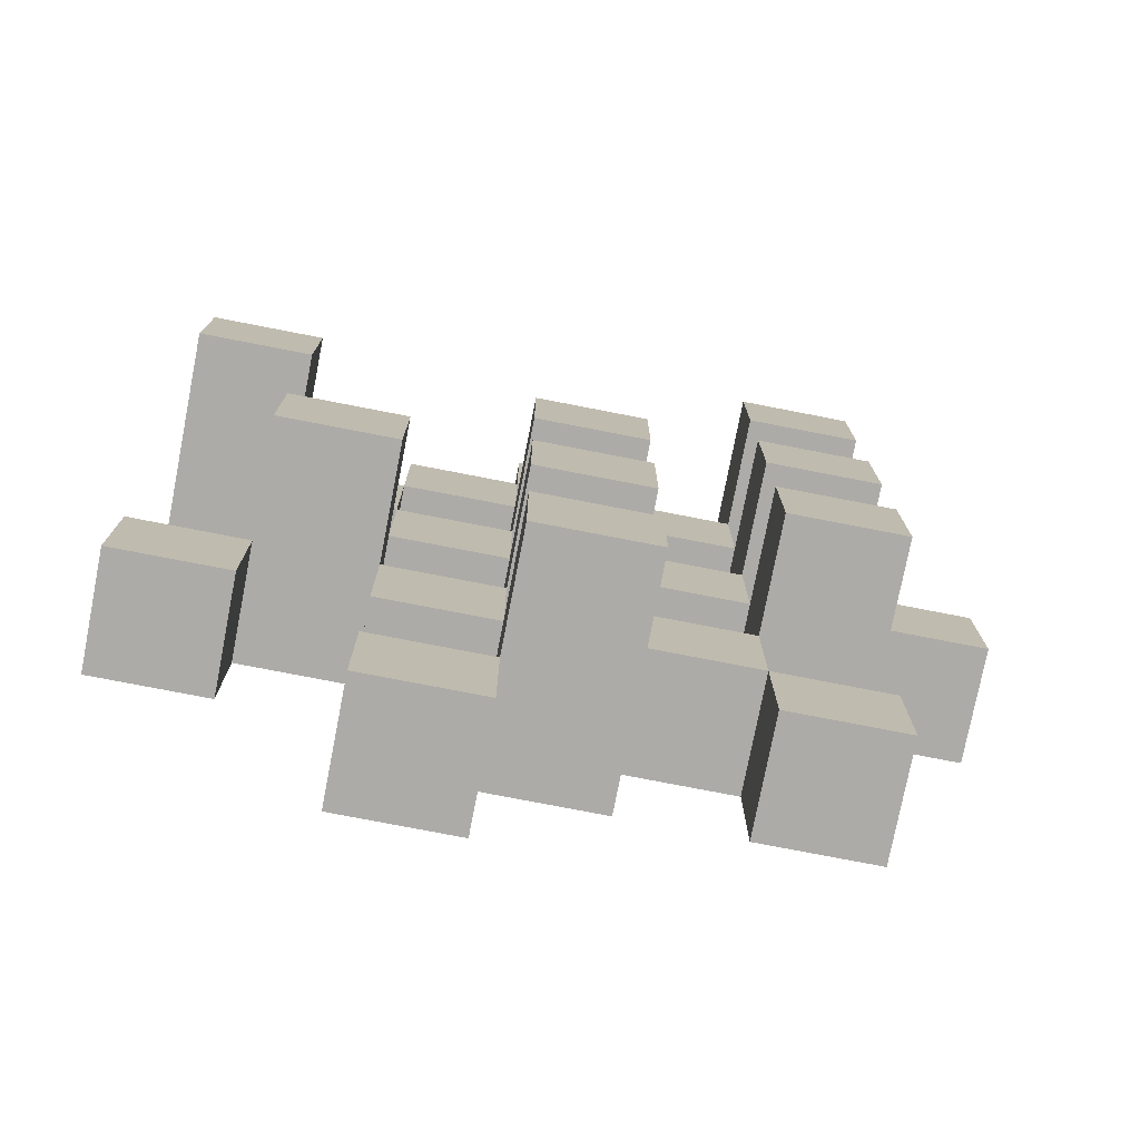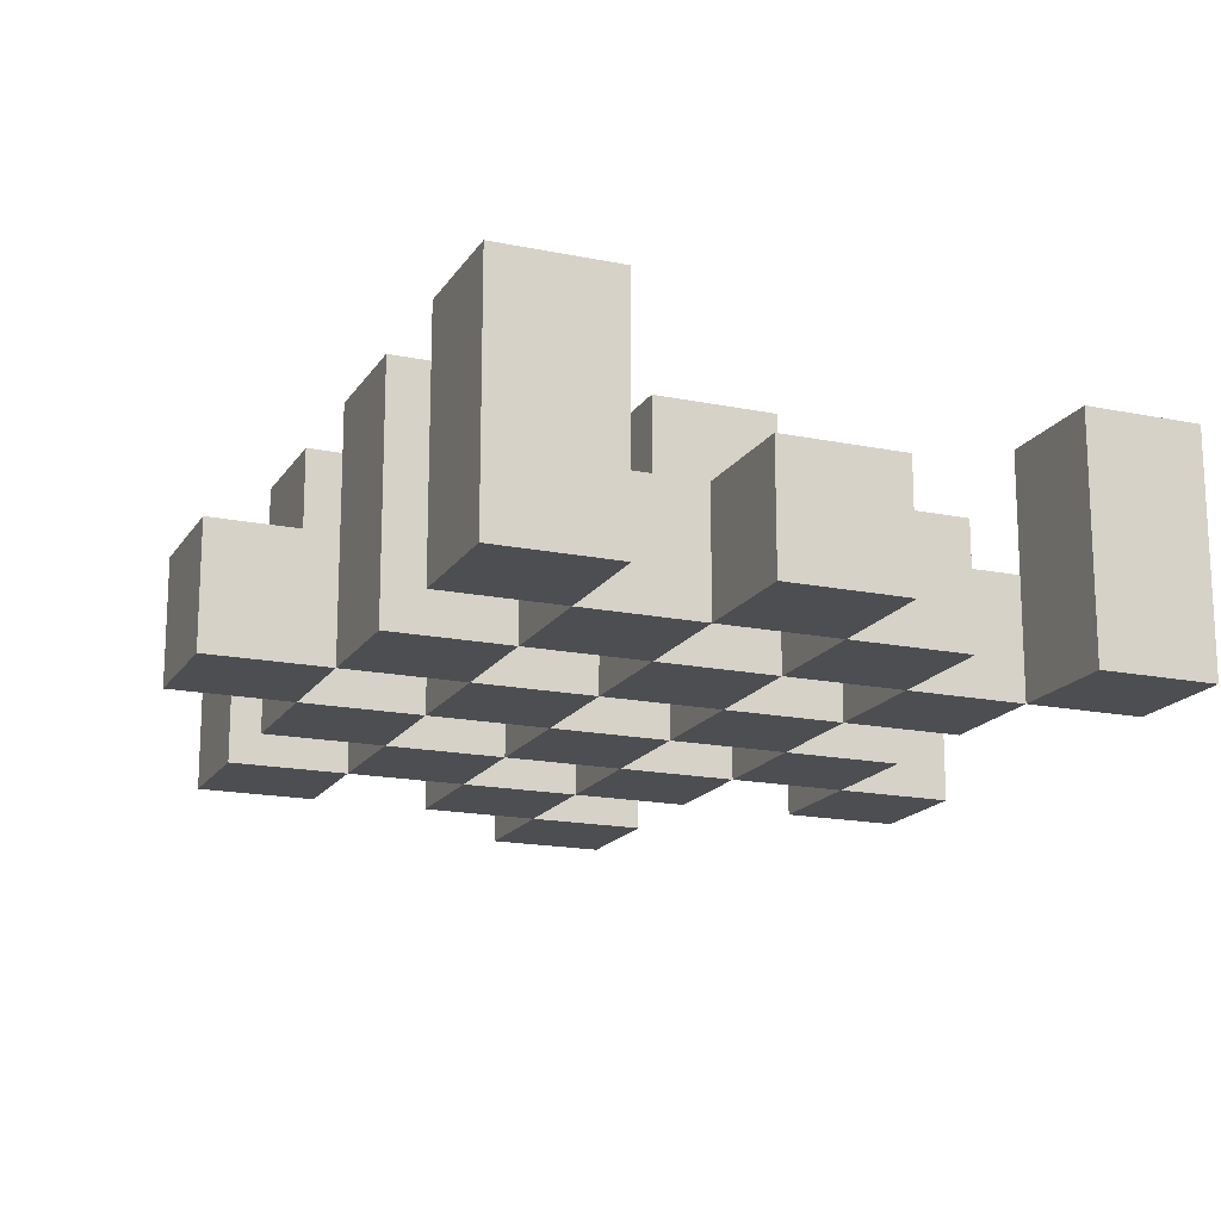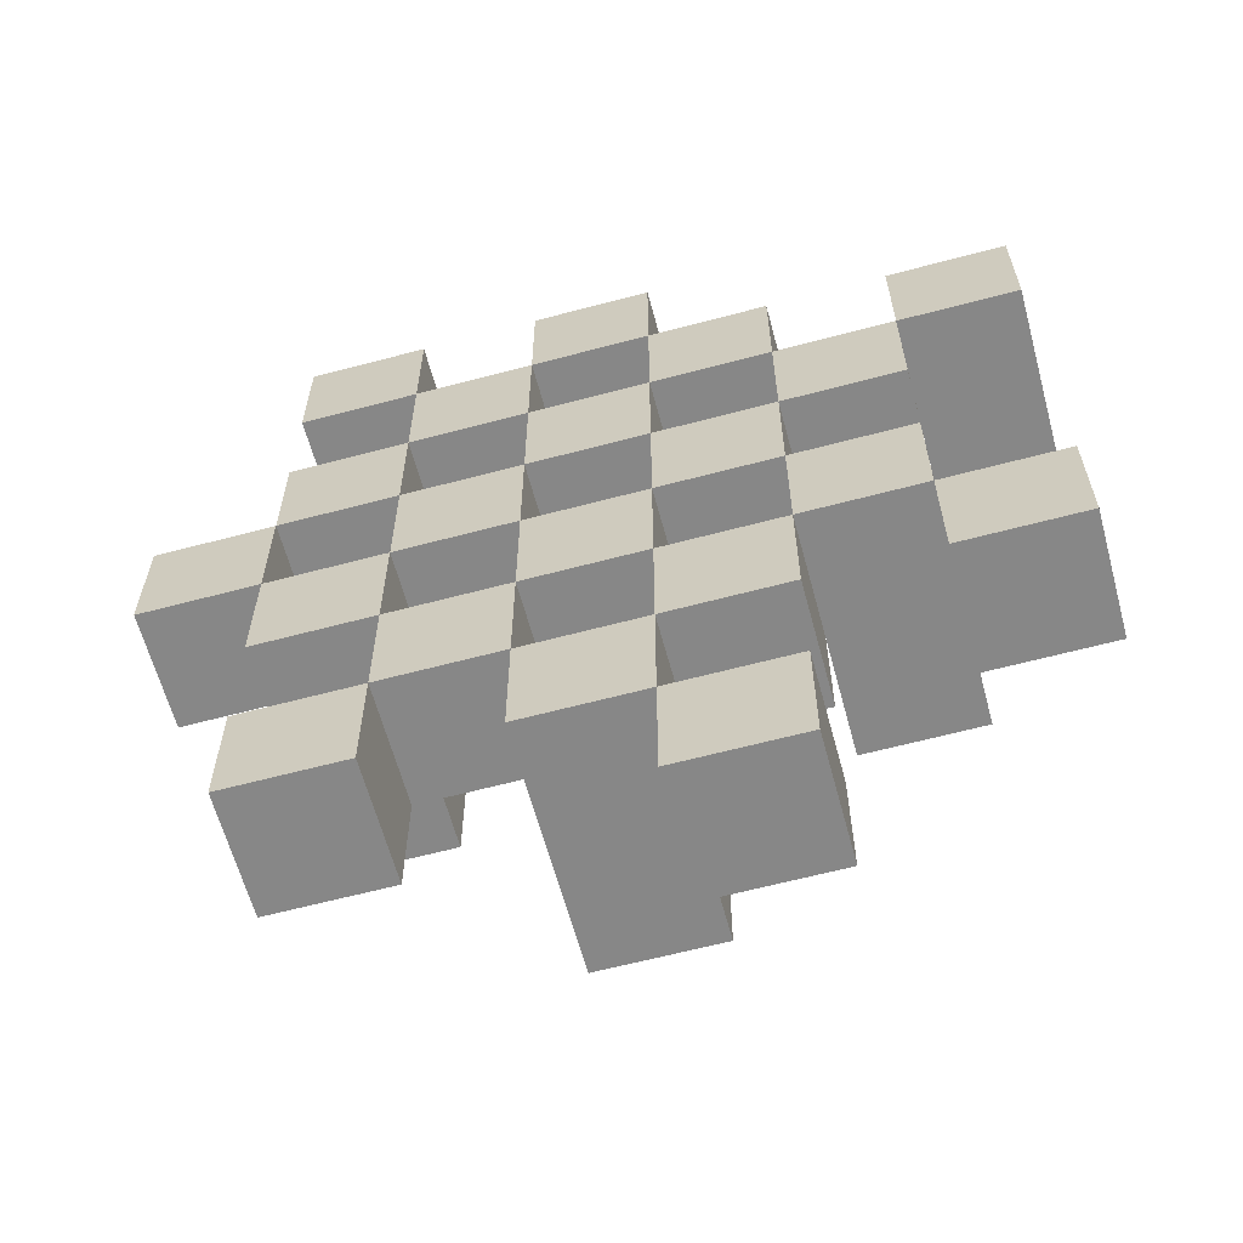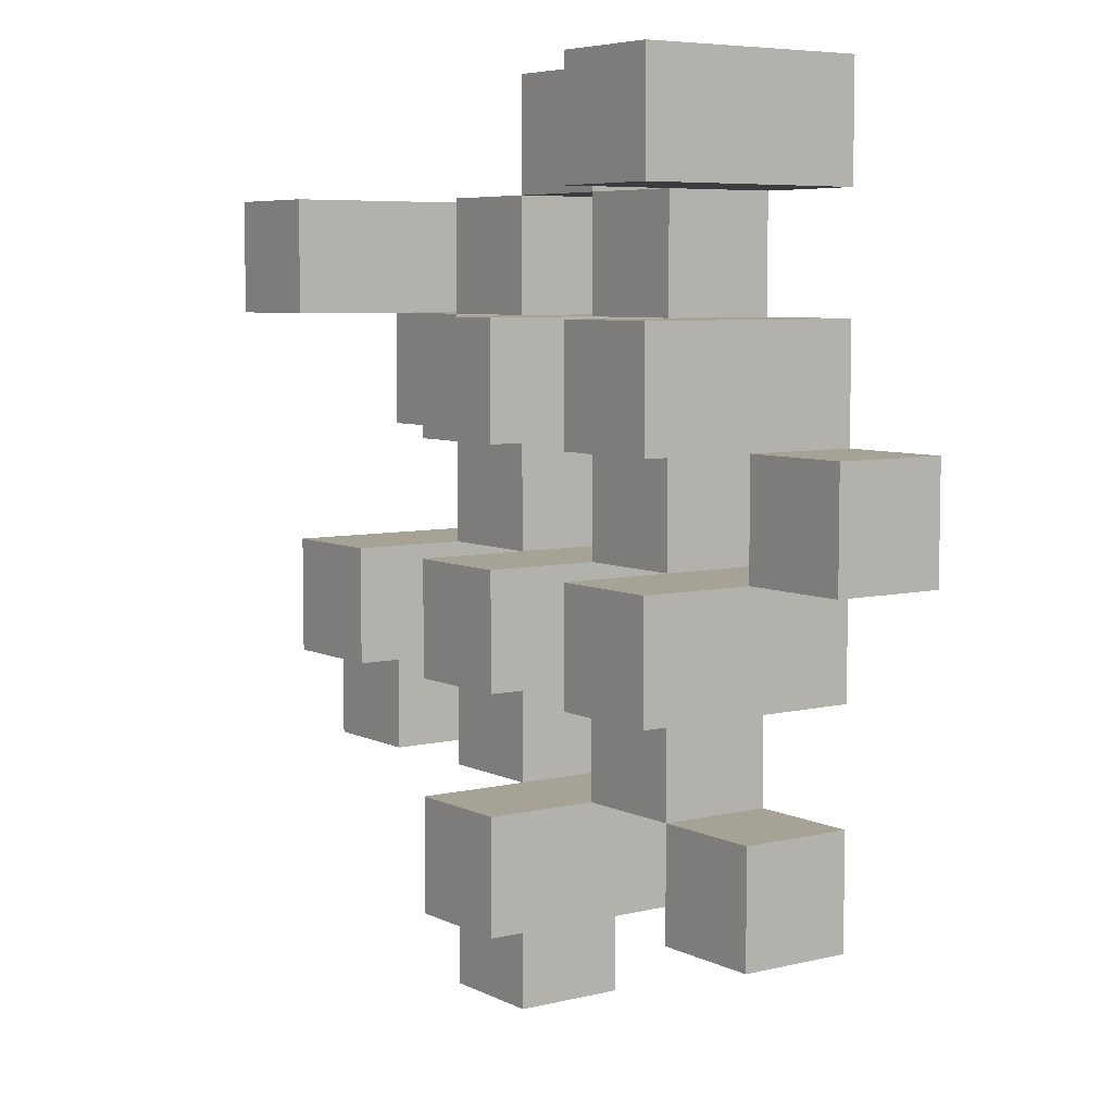
<metadata>
{"format":"obj","ext":"obj","renderer":"f3d","projection":"perspective","resolution":1024,"background":"white","views":[{"elev":-76.4,"azim":169.0,"up":"+Z"},{"elev":-17.1,"azim":-22.3,"up":"+Y"},{"elev":-62.5,"azim":15.1,"up":"+Z"},{"elev":6.3,"azim":-125.5,"up":"+Z"}]}
</metadata>
<code>
o
v 22.2 0.9 37.3
v 22.1 0.9 37.3
v 22 0.9 37.3
v 21.9 0.9 37.3
v 22.2 1 37.3
v 22.1 1 37.3
v 22 1.1 37.3
v 21.9 1.1 37.3
v 22.5 0.9 37.2
v 22.4 0.9 37.2
v 22.3 0.9 37.2
v 22.2 0.9 37.2
v 22.1 0.9 37.2
v 22 0.9 37.2
v 22.3 1 37.2
v 22.2 1 37.2
v 22.1 1 37.2
v 22 1 37.2
v 22.5 1.1 37.2
v 22.4 1.1 37.2
v 22.4 0.9 37.1
v 22.3 0.9 37.1
v 22.2 0.9 37.1
v 22.1 0.9 37.1
v 22 0.9 37.1
v 21.9 0.9 37.1
v 22.4 1 37.1
v 22.3 1 37.1
v 22.2 1 37.1
v 22.1 1 37.1
v 22 1 37.1
v 22.2 1.1 37.1
v 22.1 1.1 37.1
v 22 1.1 37.1
v 21.9 1.1 37.1
v 22.3 0.9 37
v 22.2 0.9 37
v 22.1 0.9 37
v 22 0.9 37
v 21.9 0.9 37
v 21.8 0.9 37
v 22.3 1 37
v 22.2 1 37
v 22.1 1 37
v 22 1 37
v 21.9 1 37
v 21.8 1 37
v 22.4 0.9 36.9
v 22.3 0.9 36.9
v 22.2 0.9 36.9
v 22.1 0.9 36.9
v 22 0.9 36.9
v 21.9 0.9 36.9
v 22.3 1 36.9
v 22.2 1 36.9
v 22.1 1 36.9
v 22 1 36.9
v 21.9 1 36.9
v 22.4 1.1 36.9
v 22.3 1.1 36.9
v 22.2 1.1 36.9
v 22.1 1.1 36.9
v 22 1.1 36.9
v 21.9 1.1 36.9
v 22.5 0.9 36.8
v 22.4 0.9 36.8
v 22.3 0.9 36.8
v 22.2 0.9 36.8
v 22.1 0.9 36.8
v 22 0.9 36.8
v 22.5 1 36.8
v 22.4 1 36.8
v 22.3 1 36.8
v 22.2 1 36.8
v 22.1 1 36.8
v 22 1 36.8
v 22.2 0.9 36.7
v 22.1 0.9 36.7
v 22 0.9 36.7
v 21.9 0.9 36.7
v 22.2 1 36.7
v 22.1 1 36.7
v 22 1 36.7
v 21.9 1 36.7
v 22.2 1.1 36.7
v 22.1 1.1 36.7
v 22.3 0.9 36.6
v 22.2 0.9 36.6
v 22.3 1 36.6
v 22.2 1 36.6
v 22.2 0.9 37.2
v 22.1 0.9 37.2
v 22 0.9 37.2
v 21.9 0.9 37.2
v 22.2 1 37.2
v 22.1 1 37.2
v 22 1 37.2
v 22 1.1 37.2
v 21.9 1.1 37.2
v 22.5 0.9 37.1
v 22.4 0.9 37.1
v 22.3 0.9 37.1
v 22.2 0.9 37.1
v 22.1 0.9 37.1
v 22 0.9 37.1
v 22.4 1 37.1
v 22.3 1 37.1
v 22.2 1 37.1
v 22.1 1 37.1
v 22 1 37.1
v 22.5 1.1 37.1
v 22.4 1.1 37.1
v 22.4 0.9 37
v 22.3 0.9 37
v 22.2 0.9 37
v 22.1 0.9 37
v 22 0.9 37
v 21.9 0.9 37
v 22.4 1 37
v 22.3 1 37
v 22.2 1 37
v 22.1 1 37
v 22 1 37
v 21.9 1 37
v 22.2 1.1 37
v 22.1 1.1 37
v 22 1.1 37
v 21.9 1.1 37
v 22.3 0.9 36.9
v 22.2 0.9 36.9
v 22.1 0.9 36.9
v 22 0.9 36.9
v 21.9 0.9 36.9
v 21.8 0.9 36.9
v 22.3 1 36.9
v 22.2 1 36.9
v 22.1 1 36.9
v 22 1 36.9
v 21.9 1 36.9
v 21.8 1 36.9
v 22.4 0.9 36.8
v 22.3 0.9 36.8
v 22.2 0.9 36.8
v 22.1 0.9 36.8
v 22 0.9 36.8
v 21.9 0.9 36.8
v 22.4 1 36.8
v 22.3 1 36.8
v 22.2 1 36.8
v 22.1 1 36.8
v 22 1 36.8
v 22.4 1.1 36.8
v 22.3 1.1 36.8
v 22.2 1.1 36.8
v 22.1 1.1 36.8
v 22 1.1 36.8
v 21.9 1.1 36.8
v 22.5 0.9 36.7
v 22.4 0.9 36.7
v 22.3 0.9 36.7
v 22.2 0.9 36.7
v 22.1 0.9 36.7
v 22 0.9 36.7
v 22.5 1 36.7
v 22.4 1 36.7
v 22.3 1 36.7
v 22.2 1 36.7
v 22.1 1 36.7
v 22 1 36.7
v 22.2 0.9 36.6
v 22.1 0.9 36.6
v 22 0.9 36.6
v 21.9 0.9 36.6
v 22.2 1 36.6
v 22 1 36.6
v 21.9 1 36.6
v 22.2 1.1 36.6
v 22.1 1.1 36.6
v 22.3 0.9 36.5
v 22.2 0.9 36.5
v 22.3 1 36.5
v 22.2 1 36.5
v 22.5 0.9 37.2
v 22.5 1.1 37.2
v 22.5 0.9 37.1
v 22.5 1.1 37.1
v 22.5 0.9 36.8
v 22.5 1 36.8
v 22.5 0.9 36.7
v 22.5 1 36.7
v 22.4 0.9 37.1
v 22.4 1 37.1
v 22.4 0.9 37
v 22.4 1 37
v 22.4 0.9 36.9
v 22.4 1.1 36.9
v 22.4 0.9 36.8
v 22.4 1 36.8
v 22.4 1.1 36.8
v 22.3 0.9 37.2
v 22.3 1 37.2
v 22.3 0.9 37.1
v 22.3 1 37.1
v 22.3 0.9 37
v 22.3 1 37
v 22.3 0.9 36.9
v 22.3 1 36.9
v 22.3 0.9 36.8
v 22.3 1 36.8
v 22.3 0.9 36.7
v 22.3 1 36.7
v 22.3 0.9 36.6
v 22.3 1 36.6
v 22.3 0.9 36.5
v 22.3 1 36.5
v 22.2 0.9 37.3
v 22.2 1 37.3
v 22.2 0.9 37.2
v 22.2 1 37.2
v 22.2 0.9 37.1
v 22.2 1 37.1
v 22.2 1.1 37.1
v 22.2 0.9 37
v 22.2 1 37
v 22.2 1.1 37
v 22.2 0.9 36.9
v 22.2 1 36.9
v 22.2 1.1 36.9
v 22.2 0.9 36.8
v 22.2 1 36.8
v 22.2 1.1 36.8
v 22.2 0.9 36.7
v 22.2 1 36.7
v 22.2 1.1 36.7
v 22.2 0.9 36.6
v 22.2 1 36.6
v 22.2 1.1 36.6
v 22.1 0.9 37.2
v 22.1 1 37.2
v 22.1 0.9 37.1
v 22.1 1 37.1
v 22.1 0.9 37
v 22.1 1 37
v 22.1 0.9 36.9
v 22.1 1 36.9
v 22.1 0.9 36.8
v 22.1 1 36.8
v 22.1 0.9 36.7
v 22.1 1 36.7
v 22 0.9 37.3
v 22 1.1 37.3
v 22 0.9 37.2
v 22 1 37.2
v 22 1.1 37.2
v 22 0.9 37.1
v 22 1 37.1
v 22 1.1 37.1
v 22 0.9 37
v 22 1 37
v 22 1.1 37
v 22 0.9 36.9
v 22 1 36.9
v 22 1.1 36.9
v 22 0.9 36.8
v 22 1 36.8
v 22 1.1 36.8
v 22 0.9 36.7
v 22 1 36.7
v 22 0.9 36.6
v 22 1 36.6
v 21.9 0.9 37
v 21.9 1 37
v 21.9 0.9 36.9
v 21.9 1 36.9
v 22.4 0.9 37.2
v 22.4 1.1 37.2
v 22.4 0.9 37.1
v 22.4 1 37.1
v 22.4 1.1 37.1
v 22.4 0.9 36.8
v 22.4 1 36.8
v 22.4 0.9 36.7
v 22.4 1 36.7
v 22.3 0.9 37.1
v 22.3 1 37.1
v 22.3 0.9 37
v 22.3 1 37
v 22.3 0.9 36.9
v 22.3 1 36.9
v 22.3 1.1 36.9
v 22.3 0.9 36.8
v 22.3 1 36.8
v 22.3 1.1 36.8
v 22.2 0.9 37.2
v 22.2 1 37.2
v 22.2 0.9 37.1
v 22.2 1 37.1
v 22.2 0.9 37
v 22.2 1 37
v 22.2 0.9 36.9
v 22.2 1 36.9
v 22.2 0.9 36.8
v 22.2 1 36.8
v 22.2 0.9 36.7
v 22.2 1 36.7
v 22.2 0.9 36.6
v 22.2 1 36.6
v 22.2 0.9 36.5
v 22.2 1 36.5
v 22.1 0.9 37.3
v 22.1 1 37.3
v 22.1 0.9 37.2
v 22.1 1 37.2
v 22.1 0.9 37.1
v 22.1 1 37.1
v 22.1 1.1 37.1
v 22.1 0.9 37
v 22.1 1 37
v 22.1 1.1 37
v 22.1 0.9 36.9
v 22.1 1 36.9
v 22.1 1.1 36.9
v 22.1 0.9 36.8
v 22.1 1 36.8
v 22.1 1.1 36.8
v 22.1 0.9 36.7
v 22.1 1 36.7
v 22.1 1.1 36.7
v 22.1 0.9 36.6
v 22.1 1.1 36.6
v 22 0.9 37.2
v 22 1 37.2
v 22 0.9 37.1
v 22 1 37.1
v 22 0.9 37
v 22 1 37
v 22 0.9 36.9
v 22 1 36.9
v 22 0.9 36.8
v 22 1 36.8
v 22 0.9 36.7
v 22 1 36.7
v 21.9 0.9 37.3
v 21.9 1.1 37.3
v 21.9 0.9 37.2
v 21.9 1.1 37.2
v 21.9 0.9 37.1
v 21.9 1.1 37.1
v 21.9 0.9 37
v 21.9 1 37
v 21.9 1.1 37
v 21.9 0.9 36.9
v 21.9 1 36.9
v 21.9 1.1 36.9
v 21.9 0.9 36.8
v 21.9 1.1 36.8
v 21.9 0.9 36.7
v 21.9 1 36.7
v 21.9 0.9 36.6
v 21.9 1 36.6
v 21.8 0.9 37
v 21.8 1 37
v 21.8 0.9 36.9
v 21.8 1 36.9
v 22.5 0.9 37.2
v 22.5 0.9 37.1
v 22.5 0.9 36.8
v 22.5 0.9 36.7
v 22.4 0.9 37.2
v 22.4 0.9 37.1
v 22.4 0.9 37
v 22.4 0.9 36.9
v 22.4 0.9 36.8
v 22.4 0.9 36.7
v 22.3 0.9 37.2
v 22.3 0.9 37.1
v 22.3 0.9 37
v 22.3 0.9 36.9
v 22.3 0.9 36.8
v 22.3 0.9 36.7
v 22.3 0.9 36.6
v 22.3 0.9 36.5
v 22.2 0.9 37.3
v 22.2 0.9 37.2
v 22.2 0.9 37.1
v 22.2 0.9 37
v 22.2 0.9 36.9
v 22.2 0.9 36.8
v 22.2 0.9 36.7
v 22.2 0.9 36.6
v 22.2 0.9 36.5
v 22.1 0.9 37.3
v 22.1 0.9 37.2
v 22.1 0.9 37.1
v 22.1 0.9 37
v 22.1 0.9 36.9
v 22.1 0.9 36.8
v 22.1 0.9 36.7
v 22.1 0.9 36.6
v 22 0.9 37.3
v 22 0.9 37.2
v 22 0.9 37.1
v 22 0.9 37
v 22 0.9 36.9
v 22 0.9 36.8
v 22 0.9 36.7
v 22 0.9 36.6
v 21.9 0.9 37.3
v 21.9 0.9 37.2
v 21.9 0.9 37.1
v 21.9 0.9 37
v 21.9 0.9 36.9
v 21.9 0.9 36.8
v 21.9 0.9 36.7
v 21.9 0.9 36.6
v 21.8 0.9 37
v 21.8 0.9 36.9
v 22.5 1 36.8
v 22.5 1 36.7
v 22.4 1 37.1
v 22.4 1 37
v 22.4 1 36.8
v 22.4 1 36.7
v 22.3 1 37.2
v 22.3 1 37.1
v 22.3 1 37
v 22.3 1 36.9
v 22.3 1 36.8
v 22.3 1 36.7
v 22.3 1 36.6
v 22.3 1 36.5
v 22.2 1 37.3
v 22.2 1 37.2
v 22.2 1 37.1
v 22.2 1 37
v 22.2 1 36.9
v 22.2 1 36.8
v 22.2 1 36.7
v 22.2 1 36.6
v 22.2 1 36.5
v 22.1 1 37.3
v 22.1 1 37.2
v 22.1 1 37.1
v 22.1 1 37
v 22.1 1 36.9
v 22.1 1 36.8
v 22.1 1 36.7
v 22 1 37.2
v 22 1 37.1
v 22 1 37
v 22 1 36.9
v 22 1 36.8
v 22 1 36.7
v 22 1 36.6
v 21.9 1 37
v 21.9 1 36.9
v 21.9 1 36.7
v 21.9 1 36.6
v 21.8 1 37
v 21.8 1 36.9
v 22.5 1.1 37.2
v 22.5 1.1 37.1
v 22.4 1.1 37.2
v 22.4 1.1 37.1
v 22.4 1.1 36.9
v 22.4 1.1 36.8
v 22.3 1.1 36.9
v 22.3 1.1 36.8
v 22.2 1.1 37.1
v 22.2 1.1 37
v 22.2 1.1 36.9
v 22.2 1.1 36.8
v 22.2 1.1 36.7
v 22.2 1.1 36.6
v 22.1 1.1 37.1
v 22.1 1.1 37
v 22.1 1.1 36.9
v 22.1 1.1 36.8
v 22.1 1.1 36.7
v 22.1 1.1 36.6
v 22 1.1 37.3
v 22 1.1 37.2
v 22 1.1 37.1
v 22 1.1 37
v 22 1.1 36.9
v 22 1.1 36.8
v 21.9 1.1 37.3
v 21.9 1.1 37.2
v 21.9 1.1 37.1
v 21.9 1.1 37
v 21.9 1.1 36.9
v 21.9 1.1 36.8
f 5 2 1
f 6 2 5
f 7 4 3
f 8 4 7
f 15 12 11
f 16 12 15
f 17 14 13
f 18 14 17
f 19 10 9
f 20 10 19
f 27 22 21
f 28 22 27
f 29 24 23
f 30 24 29
f 31 26 25
f 32 30 29
f 33 30 32
f 34 26 31
f 35 26 34
f 42 37 36
f 43 37 42
f 44 39 38
f 45 39 44
f 46 41 40
f 47 41 46
f 54 49 48
f 55 51 50
f 56 51 55
f 57 53 52
f 58 53 57
f 59 54 48
f 60 54 59
f 61 56 55
f 62 56 61
f 63 58 57
f 64 58 63
f 71 66 65
f 72 66 71
f 73 68 67
f 74 68 73
f 75 70 69
f 76 70 75
f 81 78 77
f 82 78 81
f 83 80 79
f 84 80 83
f 85 82 81
f 86 82 85
f 89 88 87
f 90 88 89
f 91 92 95
f 95 92 96
f 93 94 97
f 97 94 98
f 98 94 99
f 100 101 106
f 102 103 107
f 107 103 108
f 104 105 109
f 109 105 110
f 100 106 111
f 111 106 112
f 113 114 119
f 119 114 120
f 115 116 121
f 121 116 122
f 117 118 123
f 123 118 124
f 121 122 125
f 125 122 126
f 123 124 127
f 127 124 128
f 129 130 135
f 135 130 136
f 131 132 137
f 137 132 138
f 133 134 139
f 139 134 140
f 141 142 147
f 147 142 148
f 143 144 149
f 149 144 150
f 145 146 151
f 147 148 152
f 152 148 153
f 149 150 154
f 154 150 155
f 151 146 156
f 156 146 157
f 158 159 164
f 164 159 165
f 160 161 166
f 166 161 167
f 162 163 168
f 168 163 169
f 170 171 174
f 172 173 175
f 175 173 176
f 174 171 177
f 177 171 178
f 179 180 181
f 181 180 182
f 185 184 183
f 186 184 185
f 189 188 187
f 190 188 189
f 193 192 191
f 194 192 193
f 197 196 195
f 198 196 197
f 199 196 198
f 202 201 200
f 203 201 202
f 206 205 204
f 207 205 206
f 210 209 208
f 211 209 210
f 214 213 212
f 215 213 214
f 218 217 216
f 219 217 218
f 223 221 220
f 223 222 221
f 224 222 223
f 225 222 224
f 229 227 226
f 229 228 227
f 230 228 229
f 231 228 230
f 235 233 232
f 235 234 233
f 236 234 235
f 237 234 236
f 240 239 238
f 241 239 240
f 244 243 242
f 245 243 244
f 248 247 246
f 249 247 248
f 252 251 250
f 253 251 252
f 254 251 253
f 258 256 255
f 258 257 256
f 259 257 258
f 260 257 259
f 264 262 261
f 264 263 262
f 265 263 264
f 266 263 265
f 269 268 267
f 270 268 269
f 273 272 271
f 274 272 273
f 275 276 277
f 277 276 278
f 278 276 279
f 280 281 282
f 282 281 283
f 284 285 286
f 286 285 287
f 288 289 291
f 289 290 291
f 291 290 292
f 292 290 293
f 294 295 296
f 296 295 297
f 298 299 300
f 300 299 301
f 302 303 304
f 304 303 305
f 306 307 308
f 308 307 309
f 310 311 312
f 312 311 313
f 314 315 317
f 315 316 317
f 317 316 318
f 318 316 319
f 320 321 323
f 321 322 323
f 323 322 324
f 324 322 325
f 326 327 329
f 327 328 329
f 329 328 330
f 331 332 333
f 333 332 334
f 335 336 337
f 337 336 338
f 339 340 341
f 341 340 342
f 343 344 345
f 345 344 346
f 347 348 349
f 349 348 350
f 350 348 351
f 352 353 355
f 353 354 355
f 355 354 356
f 357 358 359
f 359 358 360
f 361 362 363
f 363 362 364
f 369 366 365
f 370 366 369
f 373 368 367
f 374 368 373
f 376 371 370
f 377 371 376
f 378 373 372
f 379 373 378
f 384 376 375
f 385 376 384
f 386 378 377
f 387 378 386
f 388 380 379
f 389 380 388
f 390 382 381
f 391 382 390
f 392 384 383
f 393 384 392
f 394 386 385
f 395 386 394
f 396 388 387
f 397 388 396
f 398 390 389
f 399 390 398
f 401 394 393
f 402 394 401
f 403 396 395
f 404 396 403
f 405 398 397
f 406 398 405
f 408 401 400
f 409 401 408
f 410 403 402
f 411 403 410
f 412 405 404
f 413 405 412
f 414 407 406
f 415 407 414
f 416 412 411
f 417 412 416
f 418 419 422
f 422 419 423
f 420 421 425
f 425 421 426
f 424 425 433
f 433 425 434
f 426 427 435
f 435 427 436
f 428 429 437
f 437 429 438
f 430 431 439
f 439 431 440
f 432 433 441
f 441 433 442
f 442 443 448
f 448 443 449
f 444 445 450
f 450 445 451
f 446 447 452
f 452 447 453
f 453 454 457
f 457 454 458
f 455 456 459
f 459 456 460
f 461 462 463
f 463 462 464
f 465 466 467
f 467 466 468
f 469 470 475
f 475 470 476
f 471 472 477
f 477 472 478
f 473 474 479
f 479 474 480
f 481 482 487
f 487 482 488
f 483 484 489
f 489 484 490
f 485 486 491
f 491 486 492

</code>
